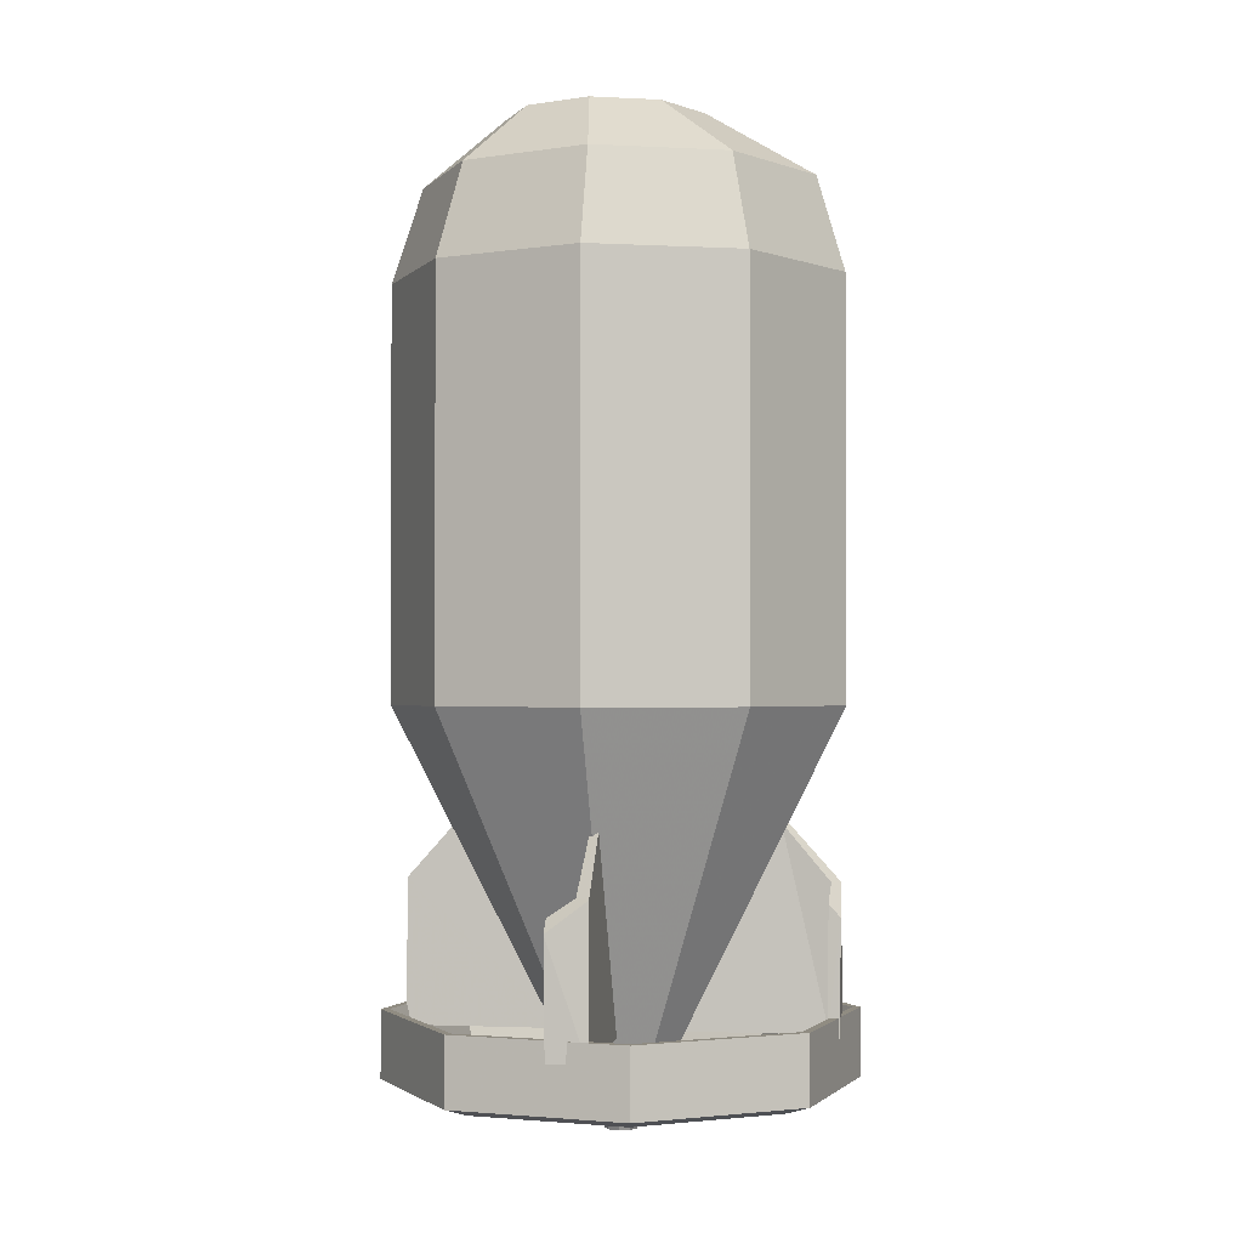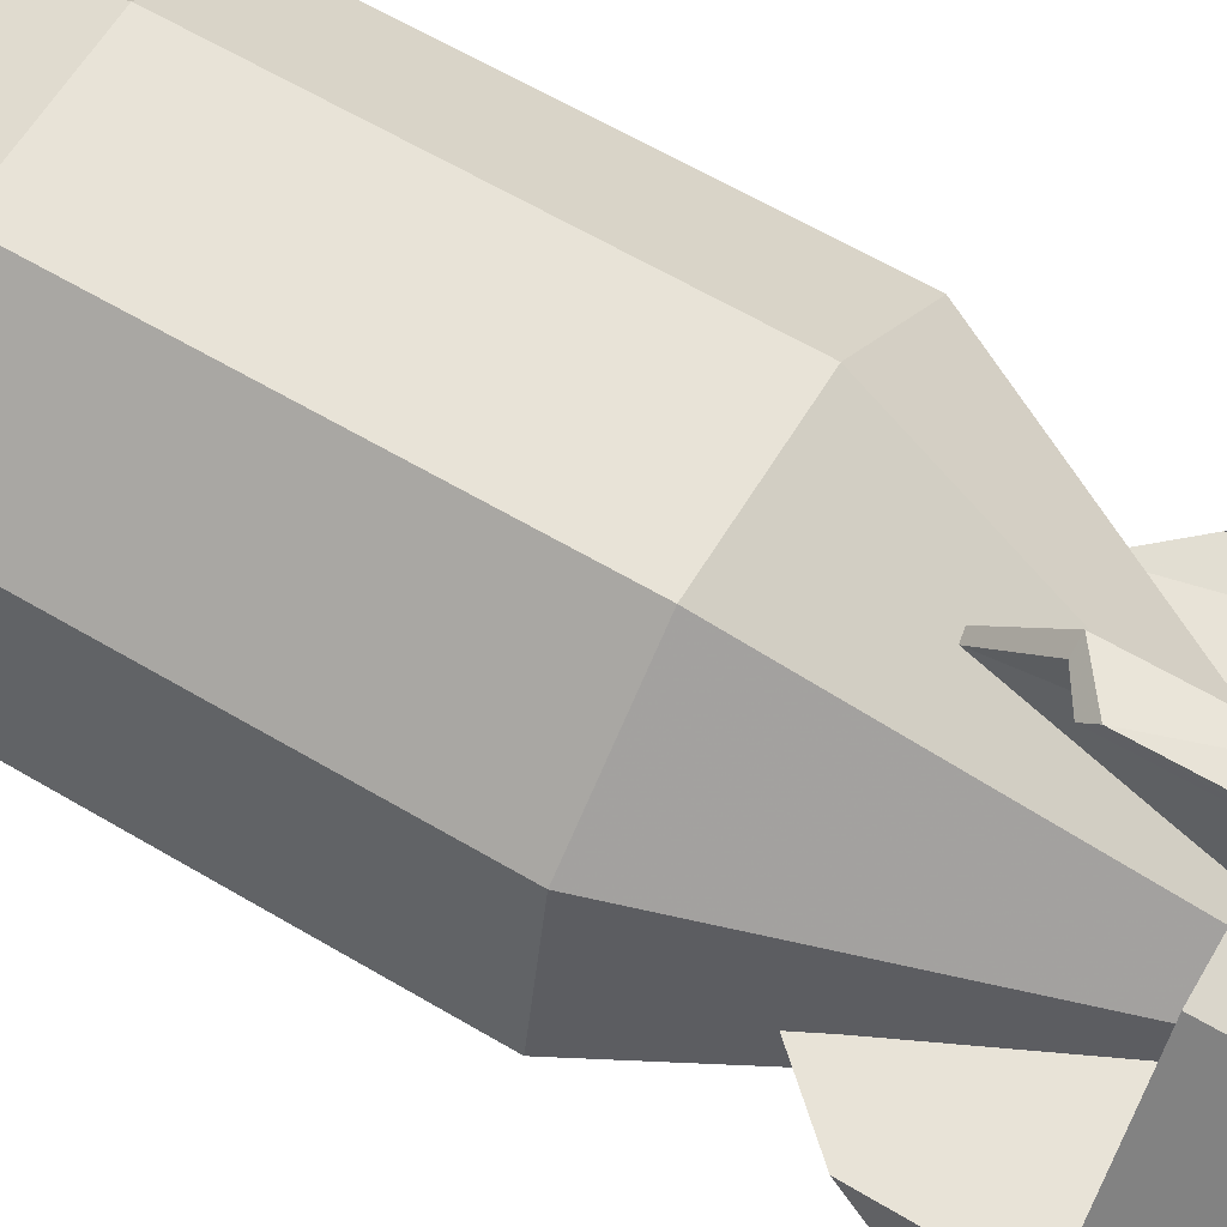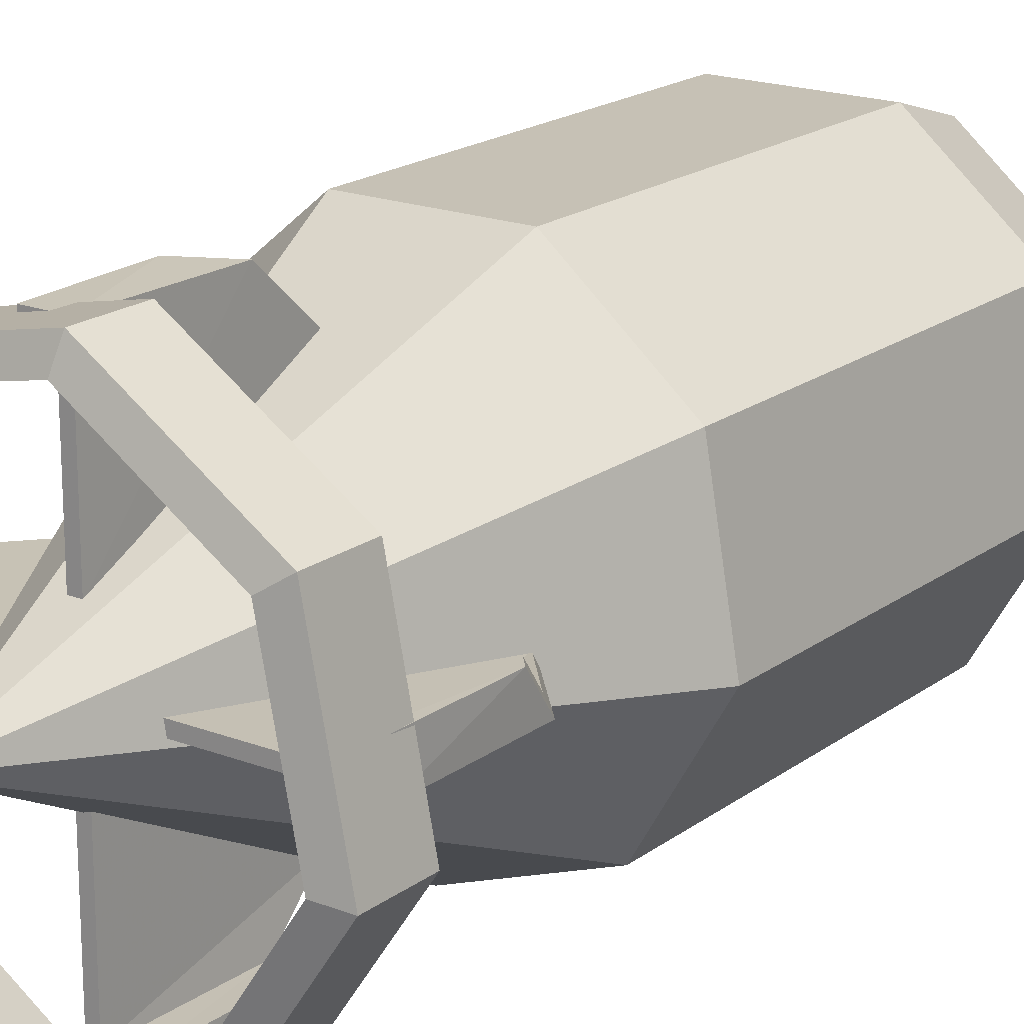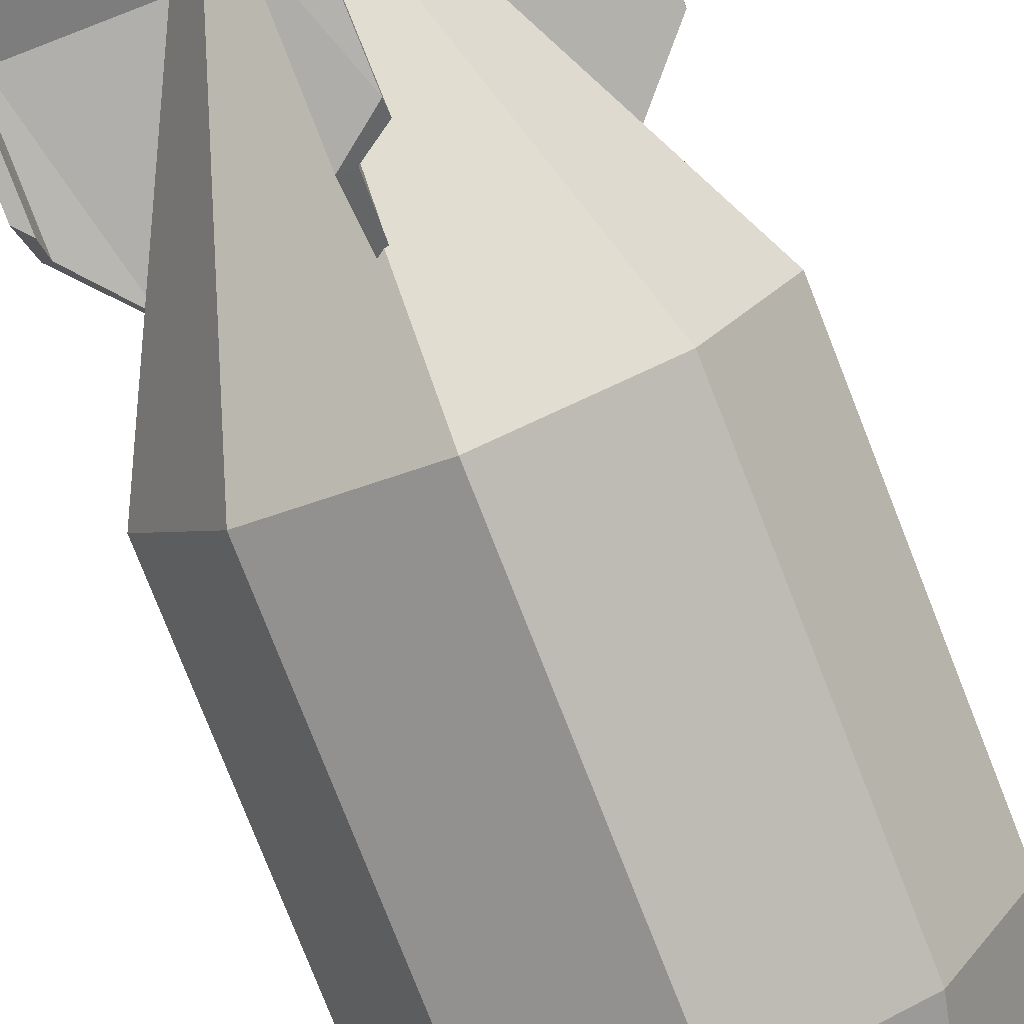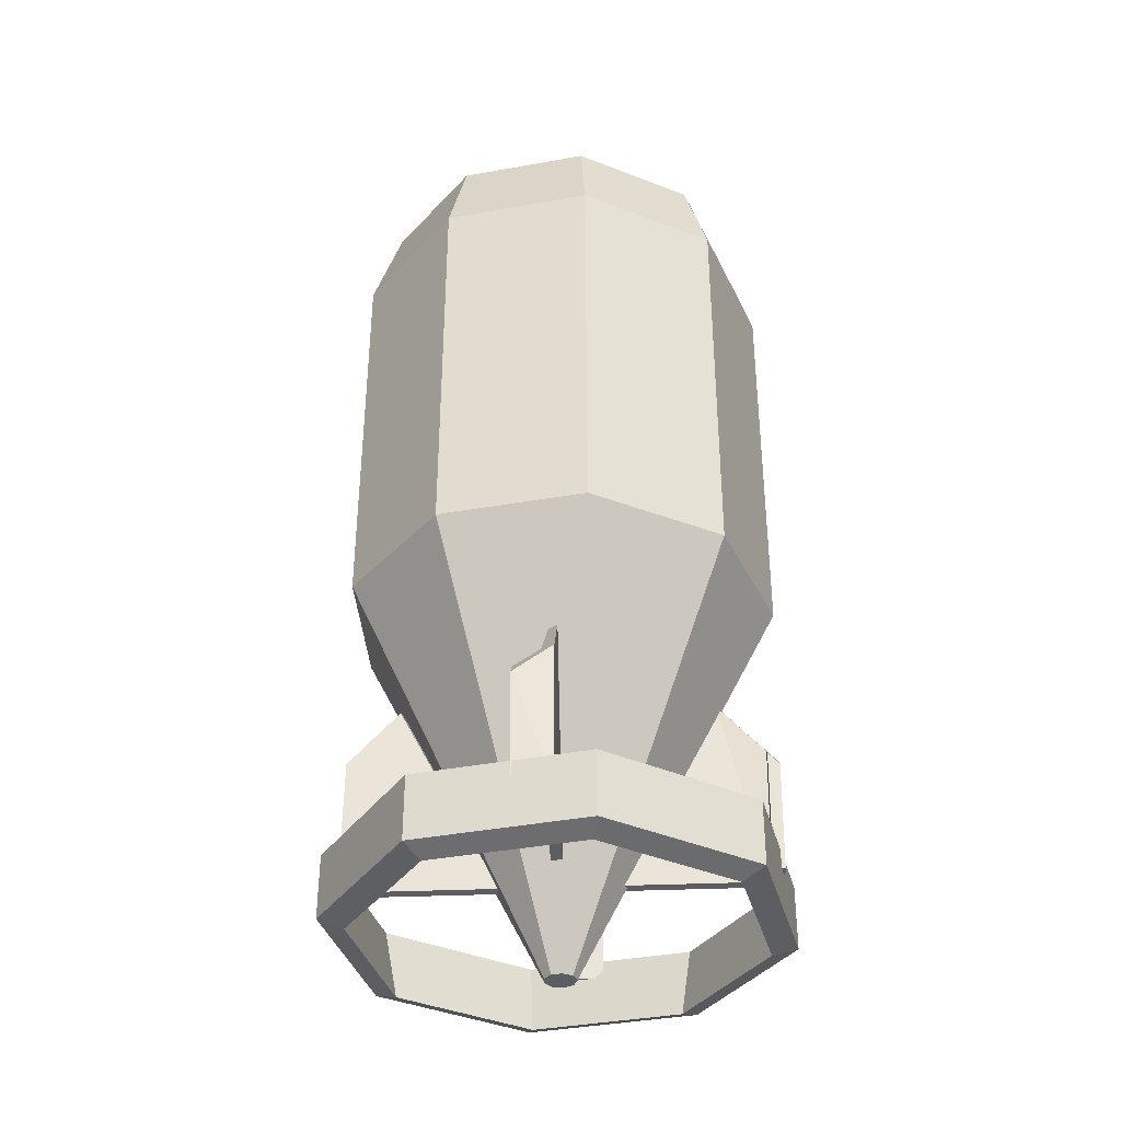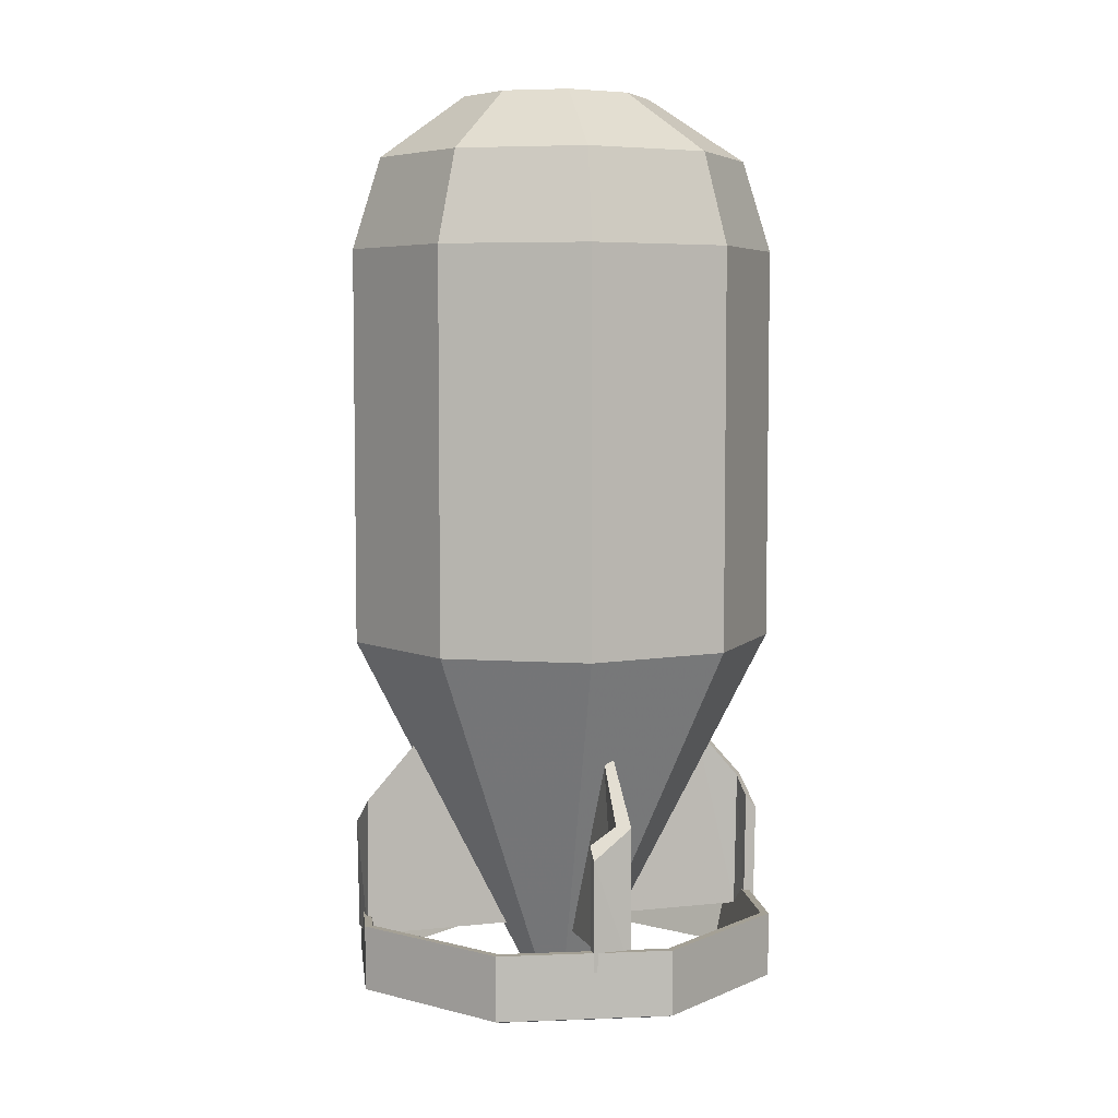
<metadata>
{"format":"obj","ext":"obj","renderer":"f3d","projection":"perspective","resolution":1024,"background":"white","views":[{"elev":-1.4,"azim":9.3,"up":"+Z"},{"elev":61.9,"azim":121.1,"up":"+Y"},{"elev":18.8,"azim":-143.8,"up":"+Y"},{"elev":-79.1,"azim":-158.5,"up":"+Y"},{"elev":-36.1,"azim":-86.8,"up":"+Z"},{"elev":5.7,"azim":71.8,"up":"+Z"}]}
</metadata>
<code>
g o1
v 2.311 6.226 22.38
v -2.221 6.226 22.38
v -1.644 3.2 24.65
v 0.6882 3.2 24.65
v 2.475 1.701 24.65
v 5.782 3.313 22.38
v 2.88 -0.5961 24.65
v 6.569 -1.15 22.38
v 1.714 -2.616 24.65
v 4.303 -5.075 22.38
v -0.4779 -3.414 24.65
v 0.04479 -6.625 22.38
v -2.67 -2.616 24.65
v -4.214 -5.075 22.38
v -3.836 -0.5961 24.65
v -6.48 -1.15 22.38
v -3.431 1.701 24.65
v -5.693 3.313 22.38
v 2.61 7.171 19.17
v -2.61 7.171 19.17
v 6.609 3.816 19.17
v 7.515 -1.325 19.17
v 4.905 -5.846 19.17
v -2.1e-05 -7.631 19.17
v -4.905 -5.846 19.17
v -7.515 -1.325 19.17
v -6.609 3.816 19.17
v 2.61 7.171 5.236
v -2.61 7.171 5.236
v 6.609 3.816 5.236
v 7.515 -1.325 5.236
v 4.905 -5.846 5.236
v -1.3e-05 -7.631 5.236
v -4.905 -5.846 5.236
v -7.515 -1.325 5.236
v -6.609 3.816 5.236
v 1.714 -2.616 24.65
v 2.88 -0.5961 24.65
v 2.475 1.701 24.65
v 0.6882 3.2 24.65
v -0.4779 -3.414 24.65
v -1.644 3.2 24.65
v -2.67 -2.616 24.65
v -3.431 1.701 24.65
v -3.836 -0.5961 24.65
v 0.1868 0.5133 -8.68
v -0.1868 0.5133 -8.68
v 0.473 0.2731 -8.68
v 0.5379 -0.09484 -8.68
v 0.3511 -0.4184 -8.68
v -7e-06 -0.5462 -8.68
v -0.3511 -0.4184 -8.68
v -0.5379 -0.09484 -8.68
v -0.473 0.2731 -8.68
v -0.3511 -0.4184 -8.68
v -0.5379 -0.09484 -8.68
v -0.473 0.2731 -8.68
v -0.1868 0.5133 -8.68
v -7e-06 -0.5462 -8.68
v 0.1868 0.5133 -8.68
v 0.3511 -0.4184 -8.68
v 0.473 0.2731 -8.68
v 0.5379 -0.09484 -8.68
v 7.313 -1.161 -1.567
v 6.916 -1.157 -1.117
v 6.867 -1.128 -5.449
v 7.258 -1.128 -5.449
v 7.258 -1.128 -5.449
v 6.867 -1.128 -5.449
v 6.867 -0.194 -5.449
v 7.258 0.194 -5.449
v 1.862 -0.194 -5.449
v 1.862 0.194 -5.449
v 7.231 0.2104 -0.5348
v 7.258 0.194 -5.449
v 1.862 0.194 -5.449
v 5.441 0.21 1.461
v 5.303 -0.09447 1.406
v 6.936 -0.2364 -0.5092
v 7.231 0.2104 -0.5348
v 5.441 0.21 1.461
v 6.916 -1.157 -1.117
v 7.313 -1.161 -1.567
v 6.867 -1.128 -5.449
v 6.916 -1.157 -1.117
v 6.936 -0.2364 -0.5092
v 6.867 -0.194 -5.449
v -1.161 -7.419 -1.567
v -1.157 -7.022 -1.117
v -1.128 -6.972 -5.449
v -1.128 -7.364 -5.449
v 0.1939 -7.364 -5.449
v -0.194 -6.972 -5.449
v -0.194 -1.968 -5.449
v 0.1939 -1.968 -5.449
v -1.128 -7.364 -5.449
v -1.128 -6.972 -5.449
v 0.2104 -7.337 -0.5348
v 0.1939 -7.364 -5.449
v 0.1939 -1.968 -5.449
v 0.2099 -5.546 1.461
v -0.2364 -7.042 -0.5092
v 0.2104 -7.337 -0.5348
v 0.2099 -5.546 1.461
v -0.09448 -5.409 1.406
v -1.157 -7.022 -1.117
v -1.161 -7.419 -1.567
v -1.128 -6.972 -5.449
v -1.157 -7.022 -1.117
v -0.2364 -7.042 -0.5092
v -0.194 -6.972 -5.449
v -7.293 1.161 -1.567
v -6.896 1.157 -1.117
v -6.847 1.128 -5.449
v -7.238 1.128 -5.449
v -1.842 -0.194 -5.449
v -7.238 -0.194 -5.449
v -6.847 0.1939 -5.449
v -1.842 0.1939 -5.449
v -7.238 1.128 -5.449
v -6.847 1.128 -5.449
v -7.211 -0.2104 -0.5348
v -7.238 -0.194 -5.449
v -1.842 -0.194 -5.449
v -5.421 -0.21 1.461
v -5.283 0.09447 1.406
v -6.916 0.2364 -0.5092
v -7.211 -0.2104 -0.5348
v -5.421 -0.21 1.461
v -6.896 1.157 -1.117
v -7.293 1.161 -1.567
v -6.847 1.128 -5.449
v -6.896 1.157 -1.117
v -6.916 0.2364 -0.5092
v -6.847 0.1939 -5.449
v 4.405 6.581 -7.048
v 4.405 6.581 -4.762
v 7.768 1.538 -4.762
v 7.768 1.538 -7.048
v 3.897 5.822 -7.341
v 6.872 1.361 -7.341
v 7.483 1.482 -4.762
v 4.243 6.339 -4.762
v -7.483 -1.482 -4.762
v -7.768 -1.538 -4.762
v -4.405 -6.581 -4.762
v -4.243 -6.339 -4.762
v -1.538 7.768 -7.048
v -1.538 7.768 -4.762
v 4.405 6.581 -4.762
v 4.405 6.581 -7.048
v -1.361 6.872 -7.341
v -1.482 7.483 -4.762
v -6.581 4.405 -7.048
v -6.581 4.405 -4.762
v -5.822 3.897 -7.341
v -6.339 4.243 -4.762
v -7.768 -1.538 -7.048
v -7.768 -1.538 -4.762
v -6.581 4.405 -4.762
v -6.581 4.405 -7.048
v -6.872 -1.361 -7.341
v -7.483 -1.482 -4.762
v -4.405 -6.581 -4.762
v -4.405 -6.581 -7.048
v -4.243 -6.339 -4.762
v -3.897 -5.822 -7.341
v 1.538 -7.768 -4.762
v -4.405 -6.581 -4.762
v -4.405 -6.581 -7.048
v 1.538 -7.768 -7.048
v 1.482 -7.483 -4.762
v 1.361 -6.872 -7.341
v 6.339 -4.243 -4.762
v 5.822 -3.897 -7.341
v 7.768 1.538 -7.048
v 7.768 1.538 -4.762
v 6.581 -4.405 -4.762
v 6.581 -4.405 -7.048
v 6.872 1.361 -7.341
v 3.897 5.822 -7.341
v 4.405 6.581 -7.048
v 7.768 1.538 -7.048
v 6.581 -4.405 -7.048
v 5.822 -3.897 -7.341
v 1.538 -7.768 -7.048
v 1.361 -6.872 -7.341
v -4.405 -6.581 -7.048
v -3.897 -5.822 -7.341
v -7.768 -1.538 -7.048
v -6.872 -1.361 -7.341
v -6.581 4.405 -7.048
v -5.822 3.897 -7.341
v -1.538 7.768 -7.048
v -1.361 6.872 -7.341
v 1.161 7.449 -1.567
v 1.157 7.051 -1.117
v 1.128 7.002 -5.449
v 1.128 7.393 -5.449
v 0.1939 7.002 -5.449
v -0.194 7.393 -5.449
v 1.128 7.393 -5.449
v 1.128 7.002 -5.449
v 0.1939 1.998 -5.449
v -0.194 1.998 -5.449
v -0.2104 7.366 -0.5348
v -0.194 7.393 -5.449
v -0.194 1.998 -5.449
v -0.21 5.576 1.461
v 0.09446 5.439 1.406
v 0.2363 7.072 -0.5092
v -0.2104 7.366 -0.5348
v -0.21 5.576 1.461
v 1.157 7.051 -1.117
v 1.161 7.449 -1.567
v 1.128 7.002 -5.449
v 1.157 7.051 -1.117
v 0.2363 7.072 -0.5092
v 0.1939 7.002 -5.449
v 6.867 -0.194 -5.449
v 6.936 -0.2364 -0.5092
v 5.303 -0.09447 1.406
v 1.862 -0.194 -5.449
v 7.313 -1.161 -1.567
v 7.258 -1.128 -5.449
v 7.258 0.194 -5.449
v 7.231 0.2104 -0.5348
v -0.194 -6.972 -5.449
v -0.2364 -7.042 -0.5092
v -0.09448 -5.409 1.406
v -0.194 -1.968 -5.449
v -1.161 -7.419 -1.567
v -1.128 -7.364 -5.449
v 0.1939 -7.364 -5.449
v 0.2104 -7.337 -0.5348
v -6.847 0.1939 -5.449
v -6.916 0.2364 -0.5092
v -5.283 0.09447 1.406
v -1.842 0.1939 -5.449
v -7.293 1.161 -1.567
v -7.238 1.128 -5.449
v -7.238 -0.194 -5.449
v -7.211 -0.2104 -0.5348
v 0.1939 7.002 -5.449
v 0.2363 7.072 -0.5092
v 0.09446 5.439 1.406
v 0.1939 1.998 -5.449
v 1.161 7.449 -1.567
v 1.128 7.393 -5.449
v -0.194 7.393 -5.449
v -0.2104 7.366 -0.5348
v -6.339 4.243 -4.762
v -6.581 4.405 -4.762
v -1.482 7.483 -4.762
v -1.538 7.768 -4.762
v 1.538 -7.768 -4.762
v 1.482 -7.483 -4.762
v 4.243 6.339 -4.762
v 4.405 6.581 -4.762
v 6.581 -4.405 -4.762
v 6.339 -4.243 -4.762
v 7.768 1.538 -4.762
v 7.483 1.482 -4.762
v 5.303 -0.09447 1.406
v 5.441 0.21 1.461
v 1.862 0.194 -5.449
v 1.862 -0.194 -5.449
v -0.09448 -5.409 1.406
v 0.2099 -5.546 1.461
v 0.1939 -1.968 -5.449
v -0.194 -1.968 -5.449
v -5.283 0.09447 1.406
v -5.421 -0.21 1.461
v -1.842 -0.194 -5.449
v -1.842 0.1939 -5.449
v 0.09446 5.439 1.406
v -0.21 5.576 1.461
v -0.194 1.998 -5.449
v 0.1939 1.998 -5.449
f 1 2 3
f 3 4 1
f 4 5 6
f 6 1 4
f 5 7 8
f 8 6 5
f 7 9 10
f 10 8 7
f 9 11 12
f 12 10 9
f 11 13 14
f 14 12 11
f 13 15 16
f 16 14 13
f 15 17 18
f 18 16 15
f 3 2 18
f 18 17 3
f 19 20 2
f 2 1 19
f 1 6 21
f 21 19 1
f 6 8 22
f 22 21 6
f 8 10 23
f 23 22 8
f 10 12 24
f 24 23 10
f 12 14 25
f 25 24 12
f 14 16 26
f 26 25 14
f 16 18 27
f 27 26 16
f 18 2 20
f 20 27 18
f 28 29 20
f 20 19 28
f 19 21 30
f 30 28 19
f 21 22 31
f 31 30 21
f 22 23 32
f 32 31 22
f 23 24 33
f 33 32 23
f 24 25 34
f 34 33 24
f 25 26 35
f 35 34 25
f 26 27 36
f 36 35 26
f 27 20 29
f 29 36 27
f 37 38 39
f 37 39 40
f 41 37 40
f 41 40 42
f 43 41 42
f 43 42 44
f 43 44 45
f 28 46 47
f 47 29 28
f 30 48 46
f 46 28 30
f 31 49 48
f 48 30 31
f 32 50 49
f 49 31 32
f 33 51 50
f 50 32 33
f 34 52 51
f 51 33 34
f 35 53 52
f 52 34 35
f 36 54 53
f 53 35 36
f 29 47 54
f 54 36 29
f 55 56 57
f 55 57 58
f 59 55 58
f 59 58 60
f 61 59 60
f 61 60 62
f 61 62 63
f 64 65 66
f 66 67 64
f 68 69 70
f 70 71 68
f 70 72 73
f 73 71 70
f 74 75 76
f 76 77 74
f 78 79 80
f 80 81 78
f 82 83 80
f 80 79 82
f 84 85 86
f 86 87 84
f 88 89 90
f 90 91 88
f 92 93 94
f 94 95 92
f 96 97 93
f 93 92 96
f 98 99 100
f 100 101 98
f 102 103 104
f 104 105 102
f 106 107 103
f 103 102 106
f 108 109 110
f 110 111 108
f 112 113 114
f 114 115 112
f 116 117 118
f 118 119 116
f 118 117 120
f 120 121 118
f 122 123 124
f 124 125 122
f 126 127 128
f 128 129 126
f 130 131 128
f 128 127 130
f 132 133 134
f 134 135 132
f 136 137 138
f 138 139 136
f 140 141 142
f 142 143 140
f 144 145 146
f 146 147 144
f 148 149 150
f 150 151 148
f 152 140 143
f 143 153 152
f 154 155 149
f 149 148 154
f 156 152 153
f 153 157 156
f 158 159 160
f 160 161 158
f 162 156 157
f 157 163 162
f 164 159 158
f 158 165 164
f 166 167 162
f 162 163 166
f 168 169 170
f 170 171 168
f 172 173 167
f 167 166 172
f 174 175 173
f 173 172 174
f 176 177 178
f 178 179 176
f 141 175 174
f 174 142 141
f 180 181 182
f 182 183 180
f 183 184 185
f 185 180 183
f 184 186 187
f 187 185 184
f 186 188 189
f 189 187 186
f 188 190 191
f 191 189 188
f 191 190 192
f 192 193 191
f 193 192 194
f 194 195 193
f 194 182 181
f 181 195 194
f 196 197 198
f 198 199 196
f 200 201 202
f 202 203 200
f 204 205 201
f 201 200 204
f 206 207 208
f 208 209 206
f 210 211 212
f 212 213 210
f 214 215 212
f 212 211 214
f 216 217 218
f 218 219 216
f 220 221 222
f 222 223 220
f 224 225 226
f 226 227 224
f 228 229 230
f 230 231 228
f 232 233 234
f 234 235 232
f 236 237 238
f 238 239 236
f 240 241 242
f 242 243 240
f 244 245 246
f 246 247 244
f 248 249 250
f 250 251 248
f 144 252 253
f 253 145 144
f 252 254 255
f 255 253 252
f 256 257 147
f 147 146 256
f 258 259 255
f 255 254 258
f 256 260 261
f 261 257 256
f 260 262 263
f 263 261 260
f 263 262 259
f 259 258 263
f 178 168 171
f 171 179 178
f 264 265 266
f 266 267 264
f 268 269 270
f 270 271 268
f 272 273 274
f 274 275 272
f 276 277 278
f 278 279 276

</code>
